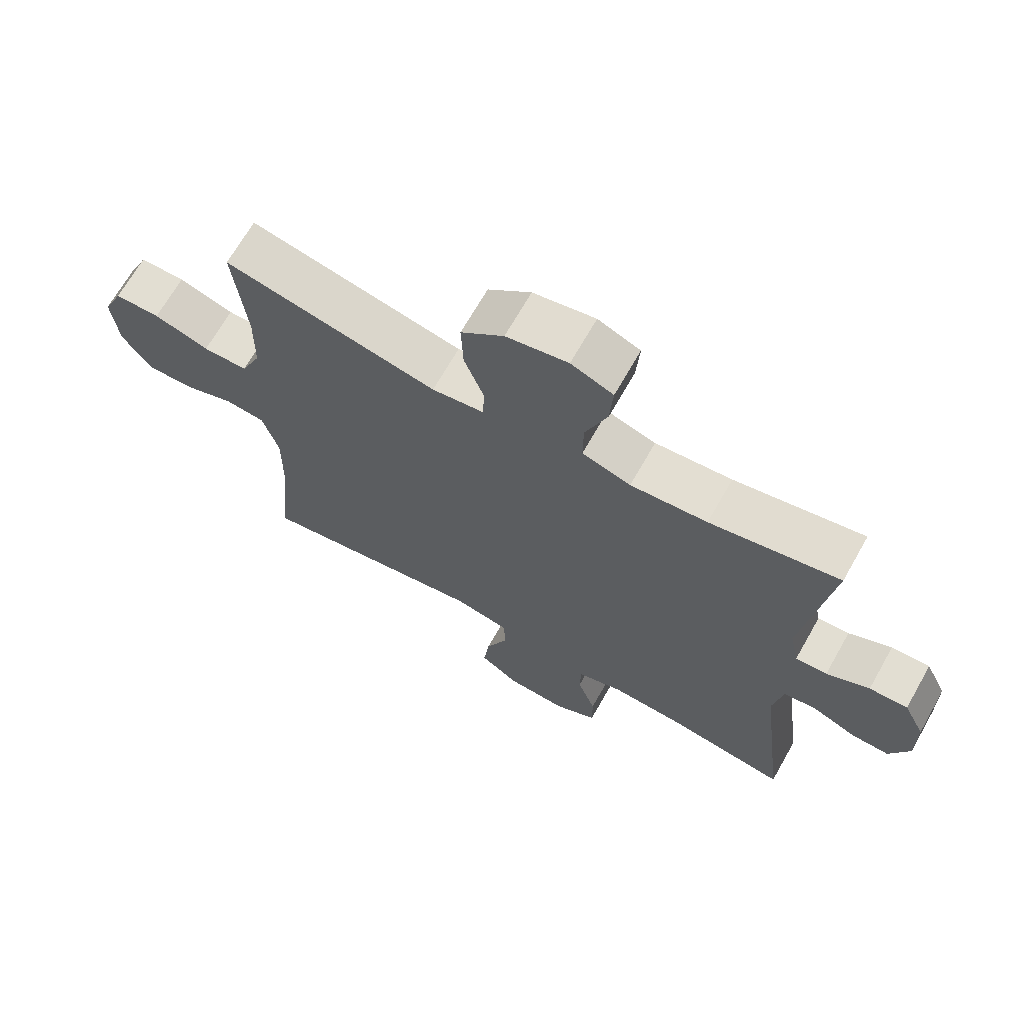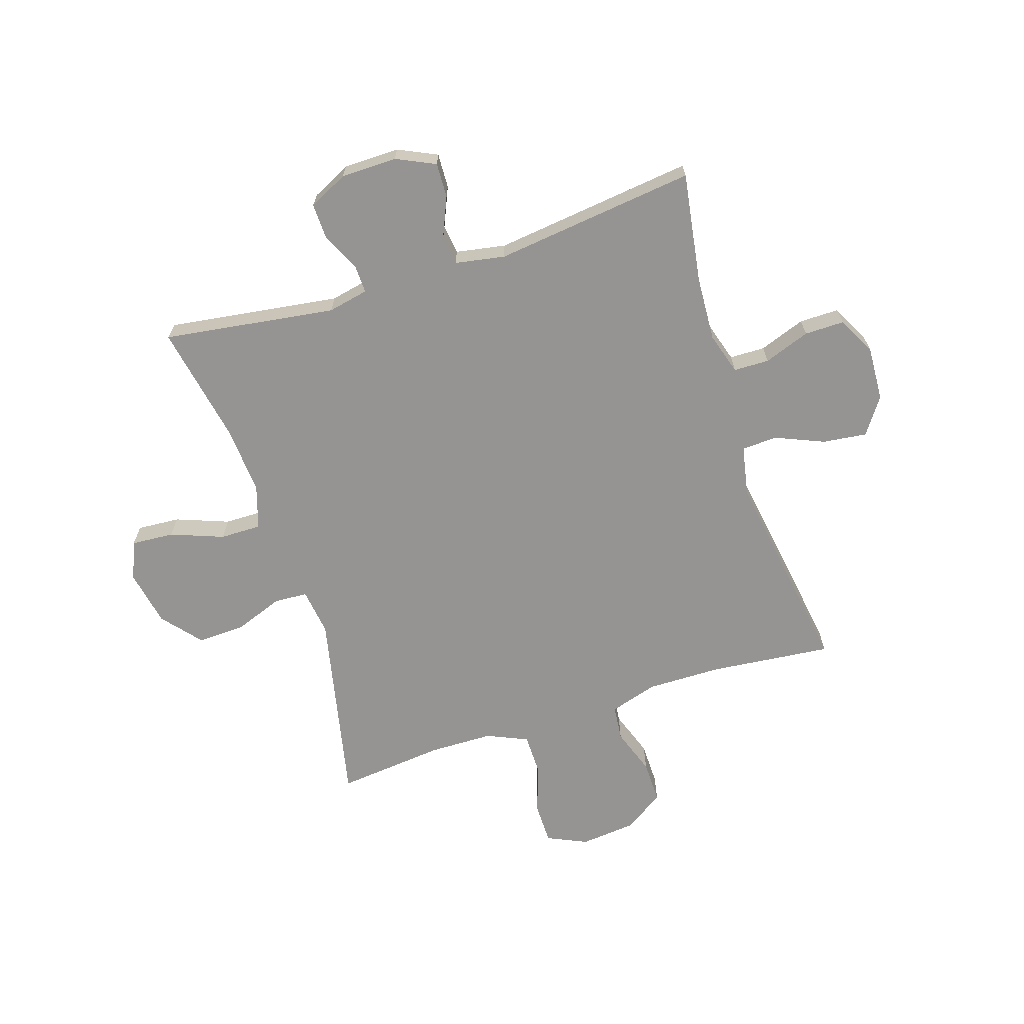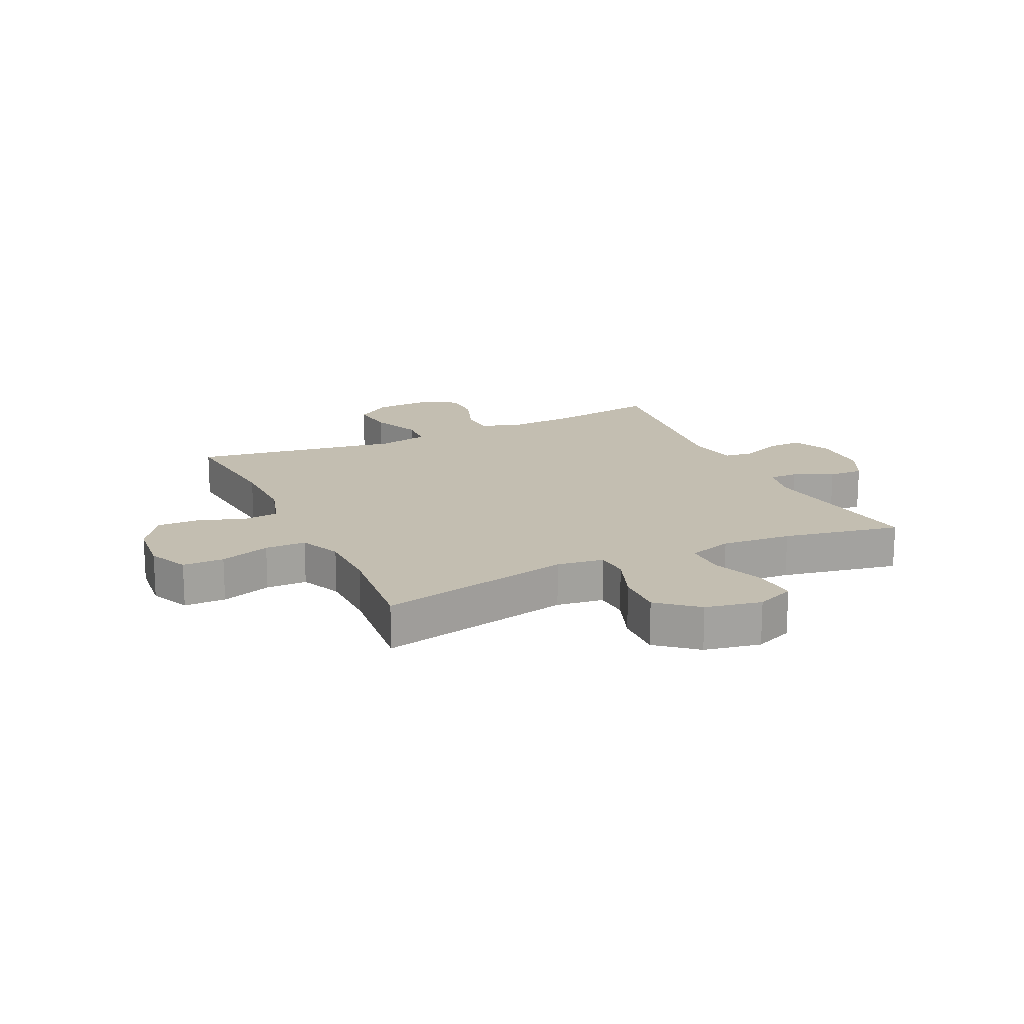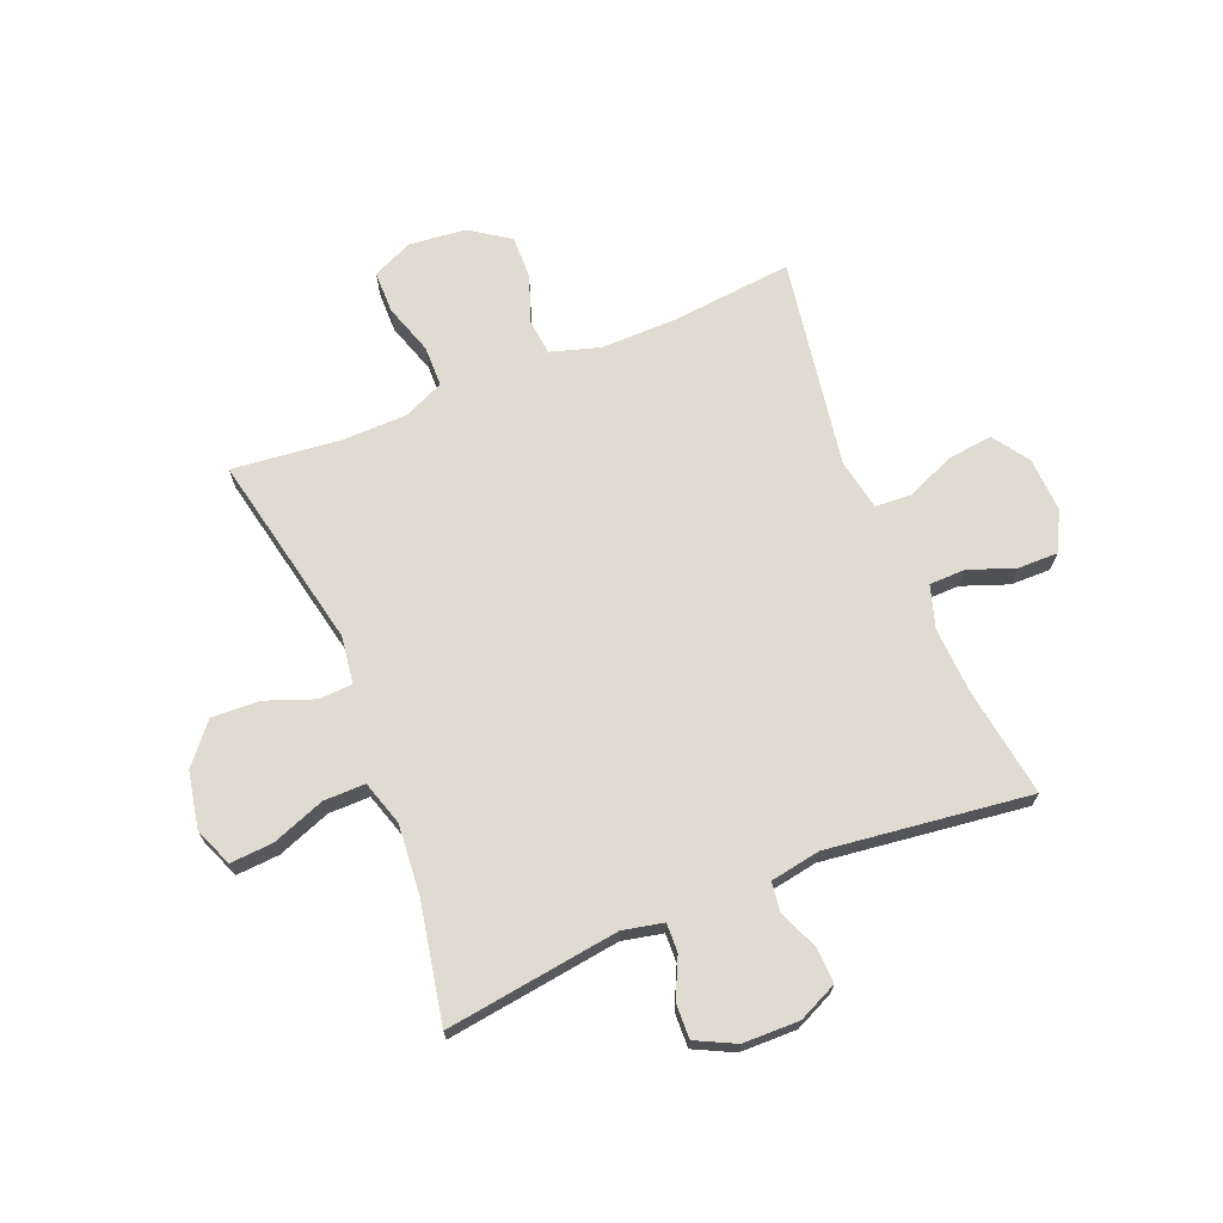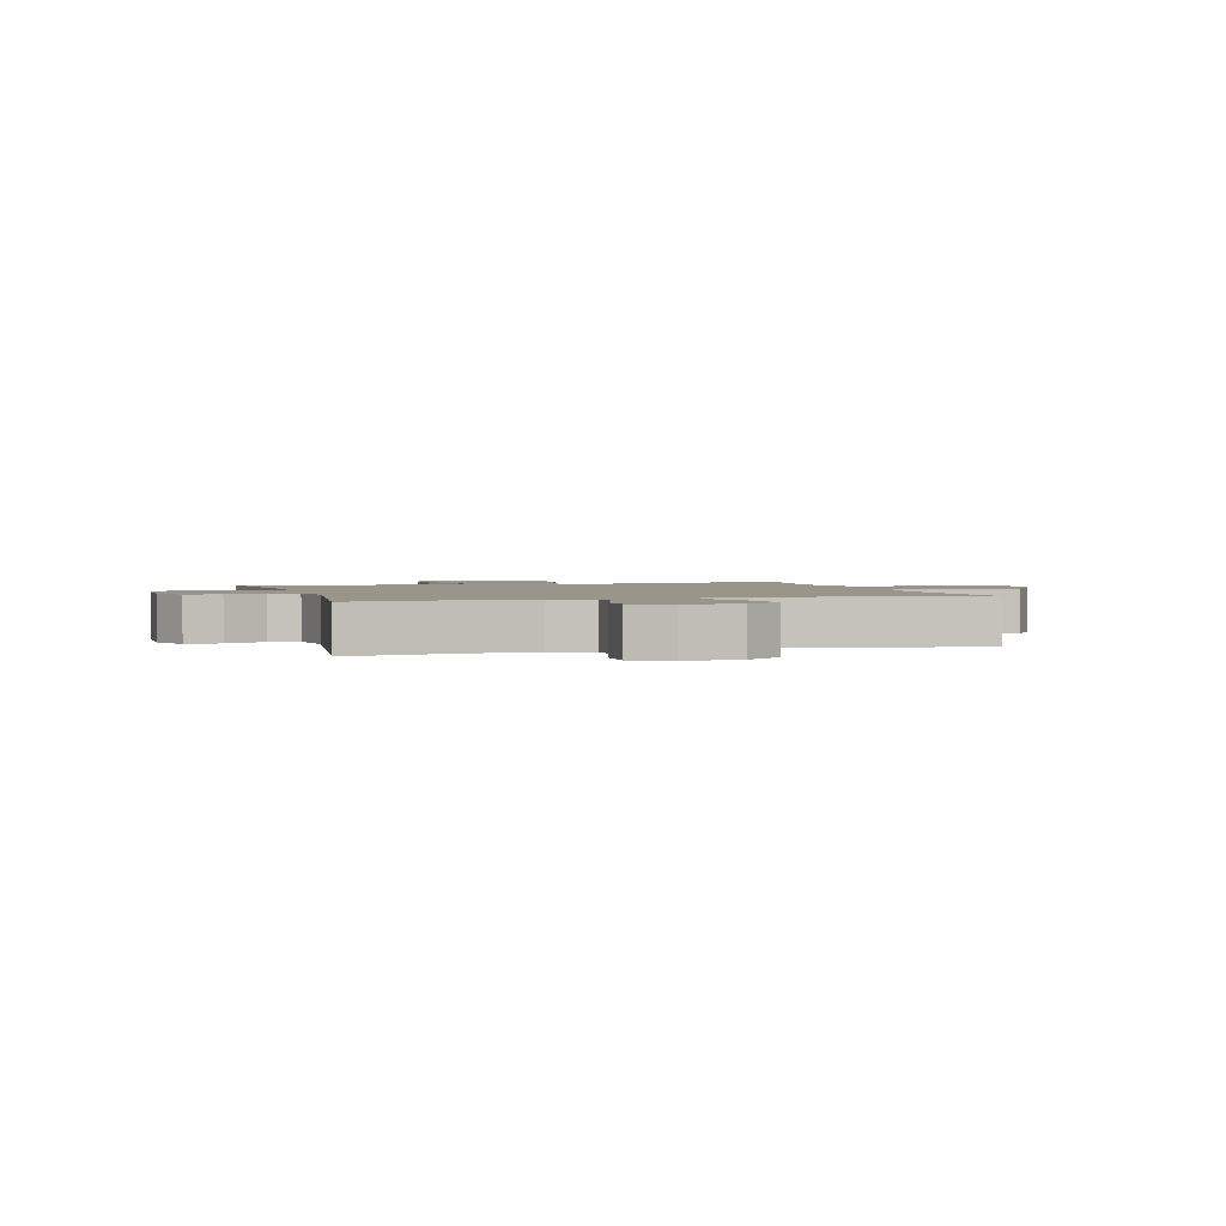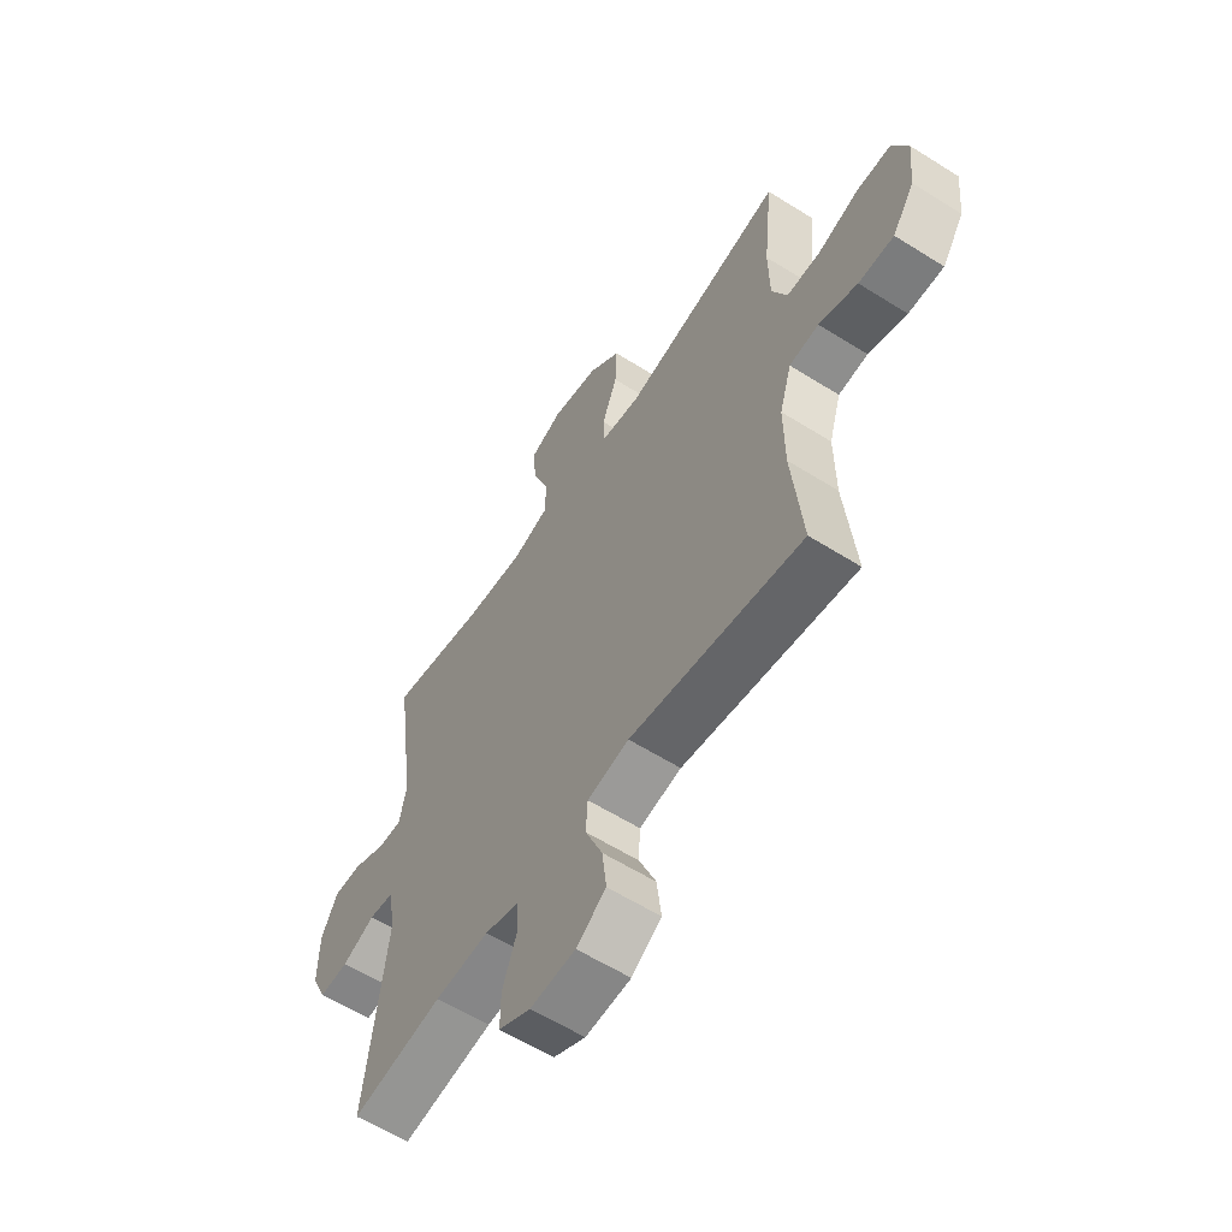
<metadata>
{"format":"obj","ext":"obj","renderer":"f3d","projection":"perspective","resolution":1024,"background":"white","views":[{"elev":68.1,"azim":29.5,"up":"+Z"},{"elev":-67.2,"azim":107.8,"up":"+Y"},{"elev":17.2,"azim":-25.2,"up":"+Y"},{"elev":69.9,"azim":68.0,"up":"+Y"},{"elev":2.0,"azim":163.9,"up":"+Y"},{"elev":-59.5,"azim":-122.9,"up":"+Z"}]}
</metadata>
<code>
o path8232
v -0.4678 0.0375 0.3069
v -0.4697 0.0375 0.1931
v -0.5017 0.0375 0.1205
v -0.5739 0.0375 0.1198
v -0.6628 0.0375 0.1492
v -0.7362 0.0375 0.1485
v -0.7684 0.0375 0.07764
v -0.7583 0.0375 -0.02289
v -0.7111 0.0375 -0.09248
v -0.6354 0.0375 -0.09123
v -0.5533 0.0375 -0.06207
v -0.4901 0.0375 -0.06861
v -0.4642 0.0375 -0.1548
v -0.4656 0.0375 -0.2855
v -0.4877 0.0375 -0.5034
v -0.1178 0.0375 -0.4454
v -0.02803 0.0375 -0.463
v -0.02454 0.0375 -0.5263
v -0.06111 0.0375 -0.6128
v -0.07047 0.0375 -0.6915
v -0.006806 0.0375 -0.736
v 0.09001 0.0375 -0.7408
v 0.1587 0.0375 -0.7055
v 0.1581 0.0375 -0.6346
v 0.1283 0.0375 -0.5527
v 0.1296 0.0375 -0.4896
v 0.2039 0.0375 -0.4668
v 0.3197 0.0375 -0.473
v 0.5142 0.0375 -0.5034
v 0.4705 0.0375 -0.1454
v 0.4862 0.0375 -0.05682
v 0.5387 0.0375 -0.04986
v 0.609 0.0375 -0.07997
v 0.6711 0.0375 -0.08242
v 0.7032 0.0375 -0.01349
v 0.7019 0.0375 0.0864
v 0.6678 0.0375 0.1558
v 0.6058 0.0375 0.1539
v 0.5368 0.0375 0.1213
v 0.4859 0.0375 0.1196
v 0.4709 0.0375 0.1915
v 0.5142 0.0375 0.4983
v 0.3057 0.0375 0.4581
v 0.1819 0.0375 0.4481
v 0.1033 0.0375 0.4729
v 0.104 0.0375 0.546
v 0.1392 0.0375 0.6396
v 0.1444 0.0375 0.7156
v 0.07656 0.0375 0.7436
v -0.02311 0.0375 0.7244
v -0.09202 0.0375 0.6663
v -0.0888 0.0375 0.5814
v -0.05669 0.0375 0.495
v -0.0601 0.0375 0.4361
v -0.1436 0.0375 0.4246
v -0.4877 0.0375 0.4983
v -0.4678 -0.0375 0.3069
v -0.4697 -0.0375 0.1931
v -0.5017 -0.0375 0.1205
v -0.5739 -0.0375 0.1198
v -0.6628 -0.0375 0.1492
v -0.7362 -0.0375 0.1485
v -0.7684 -0.0375 0.07764
v -0.7583 -0.0375 -0.02289
v -0.7111 -0.0375 -0.09248
v -0.6354 -0.0375 -0.09123
v -0.5533 -0.0375 -0.06207
v -0.4901 -0.0375 -0.06861
v -0.4642 -0.0375 -0.1548
v -0.4656 -0.0375 -0.2855
v -0.4877 -0.0375 -0.5034
v -0.1178 -0.0375 -0.4454
v -0.02803 -0.0375 -0.463
v -0.02454 -0.0375 -0.5263
v -0.06111 -0.0375 -0.6128
v -0.07047 -0.0375 -0.6915
v -0.006806 -0.0375 -0.736
v 0.09001 -0.0375 -0.7408
v 0.1587 -0.0375 -0.7055
v 0.1581 -0.0375 -0.6346
v 0.1283 -0.0375 -0.5527
v 0.1296 -0.0375 -0.4896
v 0.2039 -0.0375 -0.4668
v 0.3197 -0.0375 -0.473
v 0.5142 -0.0375 -0.5034
v 0.4705 -0.0375 -0.1454
v 0.4862 -0.0375 -0.05682
v 0.5387 -0.0375 -0.04986
v 0.609 -0.0375 -0.07997
v 0.6711 -0.0375 -0.08242
v 0.7032 -0.0375 -0.01349
v 0.7019 -0.0375 0.0864
v 0.6678 -0.0375 0.1558
v 0.6058 -0.0375 0.1539
v 0.5368 -0.0375 0.1213
v 0.4859 -0.0375 0.1196
v 0.4709 -0.0375 0.1915
v 0.5142 -0.0375 0.4983
v 0.3057 -0.0375 0.4581
v 0.1819 -0.0375 0.4481
v 0.1033 -0.0375 0.4729
v 0.104 -0.0375 0.546
v 0.1392 -0.0375 0.6396
v 0.1444 -0.0375 0.7156
v 0.07656 -0.0375 0.7436
v -0.02311 -0.0375 0.7244
v -0.09202 -0.0375 0.6663
v -0.0888 -0.0375 0.5814
v -0.05669 -0.0375 0.495
v -0.0601 -0.0375 0.4361
v -0.1436 -0.0375 0.4246
v -0.4877 -0.0375 0.4983
v 0.1444 0.0375 0.7156
v 0.1444 0.0375 0.7156
v 0.07656 0.0375 0.7436
v -0.02311 0.0375 0.7244
v -0.09202 0.0375 0.6663
v 0.1392 0.0375 0.6396
v -0.0888 0.0375 0.5814
v 0.104 0.0375 0.546
v -0.05669 0.0375 0.495
v 0.1033 0.0375 0.4729
v 0.1033 0.0375 0.4729
v -0.0601 0.0375 0.4361
v -0.0601 0.0375 0.4361
v 0.5142 0.0375 0.4983
v 0.5142 0.0375 0.4983
v 0.3057 0.0375 0.4581
v 0.1819 0.0375 0.4481
v -0.1436 0.0375 0.4246
v -0.4877 0.0375 0.4983
v -0.4877 0.0375 0.4983
v -0.4678 0.0375 0.3069
v -0.4697 0.0375 0.1931
v 0.4709 0.0375 0.1915
v -0.5017 0.0375 0.1205
v -0.5017 0.0375 0.1205
v 0.4859 0.0375 0.1196
v 0.4859 0.0375 0.1196
v 0.7019 0.0375 0.0864
v 0.6678 0.0375 0.1558
v 0.6678 0.0375 0.1558
v 0.6058 0.0375 0.1539
v 0.5368 0.0375 0.1213
v -0.5739 0.0375 0.1198
v -0.6628 0.0375 0.1492
v -0.7362 0.0375 0.1485
v -0.7362 0.0375 0.1485
v -0.7684 0.0375 0.07764
v 0.7032 0.0375 -0.01349
v -0.7583 0.0375 -0.02289
v 0.6711 0.0375 -0.08242
v 0.6711 0.0375 -0.08242
v -0.7111 0.0375 -0.09248
v 0.609 0.0375 -0.07997
v 0.5387 0.0375 -0.04986
v 0.4862 0.0375 -0.05682
v 0.4862 0.0375 -0.05682
v 0.4705 0.0375 -0.1454
v -0.5533 0.0375 -0.06207
v -0.4901 0.0375 -0.06861
v -0.4901 0.0375 -0.06861
v -0.6354 0.0375 -0.09123
v -0.4642 0.0375 -0.1548
v -0.4656 0.0375 -0.2855
v 0.5142 0.0375 -0.5034
v 0.5142 0.0375 -0.5034
v 0.2039 0.0375 -0.4668
v 0.3197 0.0375 -0.473
v -0.1178 0.0375 -0.4454
v -0.02803 0.0375 -0.463
v -0.02803 0.0375 -0.463
v -0.02454 0.0375 -0.5263
v 0.1296 0.0375 -0.4896
v 0.1296 0.0375 -0.4896
v -0.4877 0.0375 -0.5034
v -0.4877 0.0375 -0.5034
v 0.1283 0.0375 -0.5527
v -0.06111 0.0375 -0.6128
v 0.1581 0.0375 -0.6346
v -0.07047 0.0375 -0.6915
v -0.07047 0.0375 -0.6915
v 0.1587 0.0375 -0.7055
v 0.1587 0.0375 -0.7055
v -0.006806 0.0375 -0.736
v 0.09001 0.0375 -0.7408
v 0.1444 -0.0375 0.7156
v 0.1444 -0.0375 0.7156
v 0.07656 -0.0375 0.7436
v -0.02311 -0.0375 0.7244
v -0.09202 -0.0375 0.6663
v 0.1392 -0.0375 0.6396
v -0.0888 -0.0375 0.5814
v 0.104 -0.0375 0.546
v -0.05669 -0.0375 0.495
v 0.1033 -0.0375 0.4729
v 0.1033 -0.0375 0.4729
v -0.0601 -0.0375 0.4361
v -0.0601 -0.0375 0.4361
v 0.5142 -0.0375 0.4983
v 0.5142 -0.0375 0.4983
v 0.3057 -0.0375 0.4581
v 0.1819 -0.0375 0.4481
v -0.1436 -0.0375 0.4246
v -0.4877 -0.0375 0.4983
v -0.4877 -0.0375 0.4983
v -0.4678 -0.0375 0.3069
v -0.4697 -0.0375 0.1931
v 0.4709 -0.0375 0.1915
v -0.5017 -0.0375 0.1205
v -0.5017 -0.0375 0.1205
v 0.4859 -0.0375 0.1196
v 0.4859 -0.0375 0.1196
v 0.7019 -0.0375 0.0864
v 0.6678 -0.0375 0.1558
v 0.6678 -0.0375 0.1558
v 0.6058 -0.0375 0.1539
v 0.5368 -0.0375 0.1213
v -0.5739 -0.0375 0.1198
v -0.6628 -0.0375 0.1492
v -0.7362 -0.0375 0.1485
v -0.7362 -0.0375 0.1485
v -0.7684 -0.0375 0.07764
v 0.7032 -0.0375 -0.01349
v -0.7583 -0.0375 -0.02289
v 0.6711 -0.0375 -0.08242
v 0.6711 -0.0375 -0.08242
v -0.7111 -0.0375 -0.09248
v 0.609 -0.0375 -0.07997
v 0.5387 -0.0375 -0.04986
v 0.4862 -0.0375 -0.05682
v 0.4862 -0.0375 -0.05682
v 0.4705 -0.0375 -0.1454
v -0.5533 -0.0375 -0.06207
v -0.4901 -0.0375 -0.06861
v -0.4901 -0.0375 -0.06861
v -0.6354 -0.0375 -0.09123
v -0.4642 -0.0375 -0.1548
v -0.4656 -0.0375 -0.2855
v 0.5142 -0.0375 -0.5034
v 0.5142 -0.0375 -0.5034
v 0.2039 -0.0375 -0.4668
v 0.3197 -0.0375 -0.473
v -0.1178 -0.0375 -0.4454
v -0.02803 -0.0375 -0.463
v -0.02803 -0.0375 -0.463
v -0.02454 -0.0375 -0.5263
v 0.1296 -0.0375 -0.4896
v 0.1296 -0.0375 -0.4896
v -0.4877 -0.0375 -0.5034
v -0.4877 -0.0375 -0.5034
v 0.1283 -0.0375 -0.5527
v -0.06111 -0.0375 -0.6128
v 0.1581 -0.0375 -0.6346
v -0.07047 -0.0375 -0.6915
v -0.07047 -0.0375 -0.6915
v 0.1587 -0.0375 -0.7055
v 0.1587 -0.0375 -0.7055
v -0.006806 -0.0375 -0.736
v 0.09001 -0.0375 -0.7408
f 229 224 230
f 198 196 195
f 235 204 208
f 244 239 250
f 225 220 223
f 237 219 225
f 234 219 237
f 212 230 218
f 198 204 244
f 189 192 187
f 218 214 217
f 252 248 247
f 253 252 247
f 198 203 196
f 255 259 253
f 195 194 193
f 196 194 195
f 208 204 207
f 248 242 245
f 235 208 210
f 212 203 198
f 233 231 245
f 231 212 198
f 202 209 200
f 252 253 254
f 218 230 214
f 193 190 191
f 240 233 243
f 247 248 245
f 203 209 202
f 237 225 228
f 243 233 242
f 242 233 245
f 217 214 215
f 214 230 224
f 194 192 190
f 257 254 260
f 230 212 231
f 244 204 238
f 235 210 234
f 207 204 205
f 223 220 221
f 194 190 193
f 238 204 235
f 244 238 239
f 245 198 244
f 220 225 219
f 203 212 209
f 231 198 245
f 234 210 219
f 254 253 260
f 259 260 253
f 226 224 229
f 190 192 189
f 114 49 105 188
f 49 50 106 105
f 50 51 107 106
f 47 48 104 103
f 51 52 108 107
f 46 47 103 102
f 52 53 109 108
f 123 46 102 197
f 53 125 199 109
f 127 43 99 201
f 44 45 101 100
f 43 44 100 99
f 55 132 206 111
f 54 55 111 110
f 56 1 57 112
f 1 2 58 57
f 41 42 98 97
f 2 137 211 58
f 139 41 97 213
f 36 142 216 92
f 37 38 94 93
f 38 39 95 94
f 4 5 61 60
f 5 148 222 61
f 6 7 63 62
f 39 40 96 95
f 3 4 60 59
f 35 36 92 91
f 7 8 64 63
f 153 35 91 227
f 8 9 65 64
f 33 34 90 89
f 32 33 89 88
f 158 32 88 232
f 30 31 87 86
f 11 162 236 67
f 10 11 67 66
f 9 10 66 65
f 12 13 69 68
f 13 14 70 69
f 167 30 86 241
f 27 28 84 83
f 16 172 246 72
f 17 18 74 73
f 175 27 83 249
f 177 16 72 251
f 14 15 71 70
f 28 29 85 84
f 25 26 82 81
f 18 19 75 74
f 24 25 81 80
f 19 182 256 75
f 184 24 80 258
f 20 21 77 76
f 22 23 79 78
f 21 22 78 77
f 155 156 150
f 124 121 122
f 161 134 130
f 170 176 165
f 151 149 146
f 163 151 145
f 160 163 145
f 138 144 156
f 124 170 130
f 115 113 118
f 144 143 140
f 178 173 174
f 179 173 178
f 124 122 129
f 181 179 185
f 121 119 120
f 122 121 120
f 134 133 130
f 174 171 168
f 161 136 134
f 138 124 129
f 159 171 157
f 157 124 138
f 128 126 135
f 178 180 179
f 144 140 156
f 119 117 116
f 166 169 159
f 173 171 174
f 129 128 135
f 163 154 151
f 169 168 159
f 168 171 159
f 143 141 140
f 140 150 156
f 120 116 118
f 183 186 180
f 156 157 138
f 170 164 130
f 161 160 136
f 133 131 130
f 149 147 146
f 120 119 116
f 164 161 130
f 170 165 164
f 171 170 124
f 146 145 151
f 129 135 138
f 157 171 124
f 160 145 136
f 180 186 179
f 185 179 186
f 152 155 150
f 116 115 118

</code>
